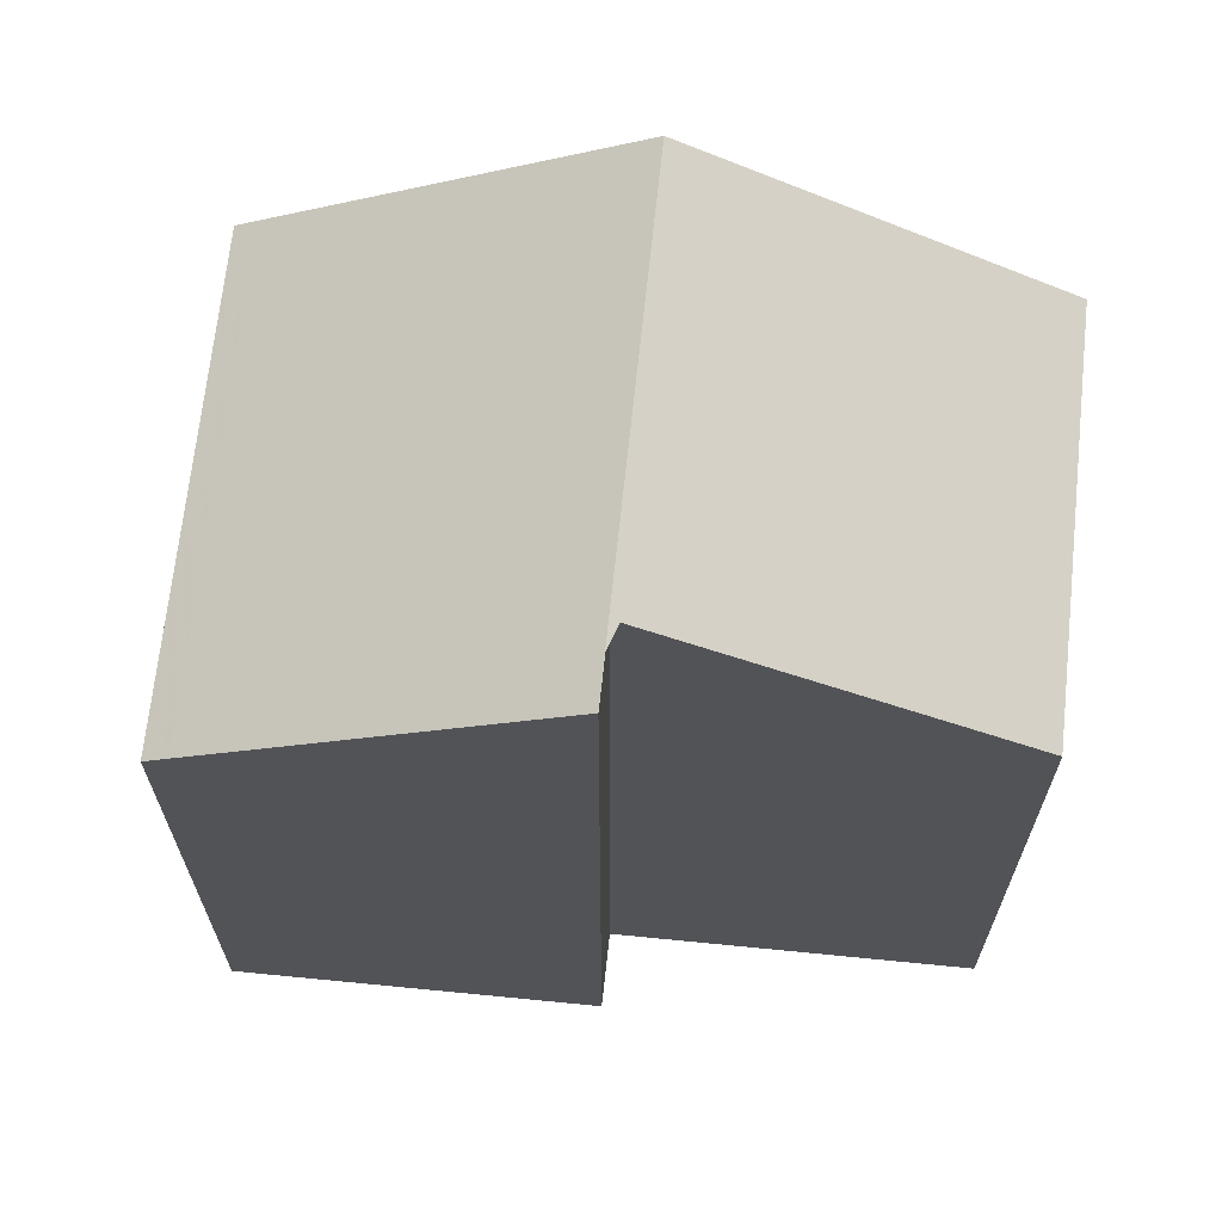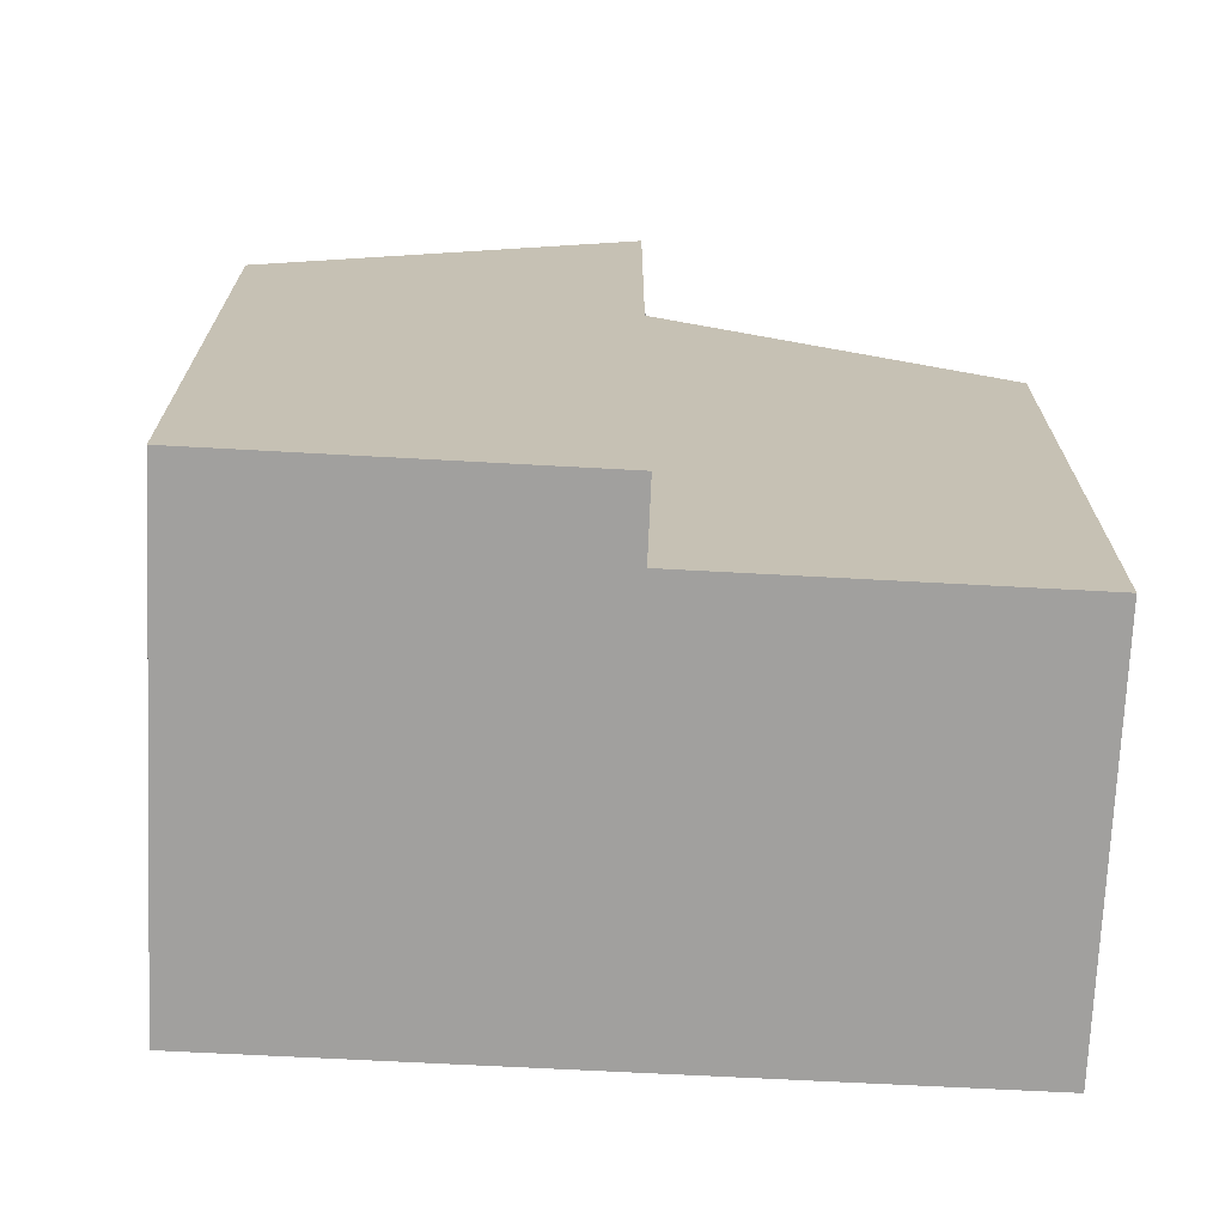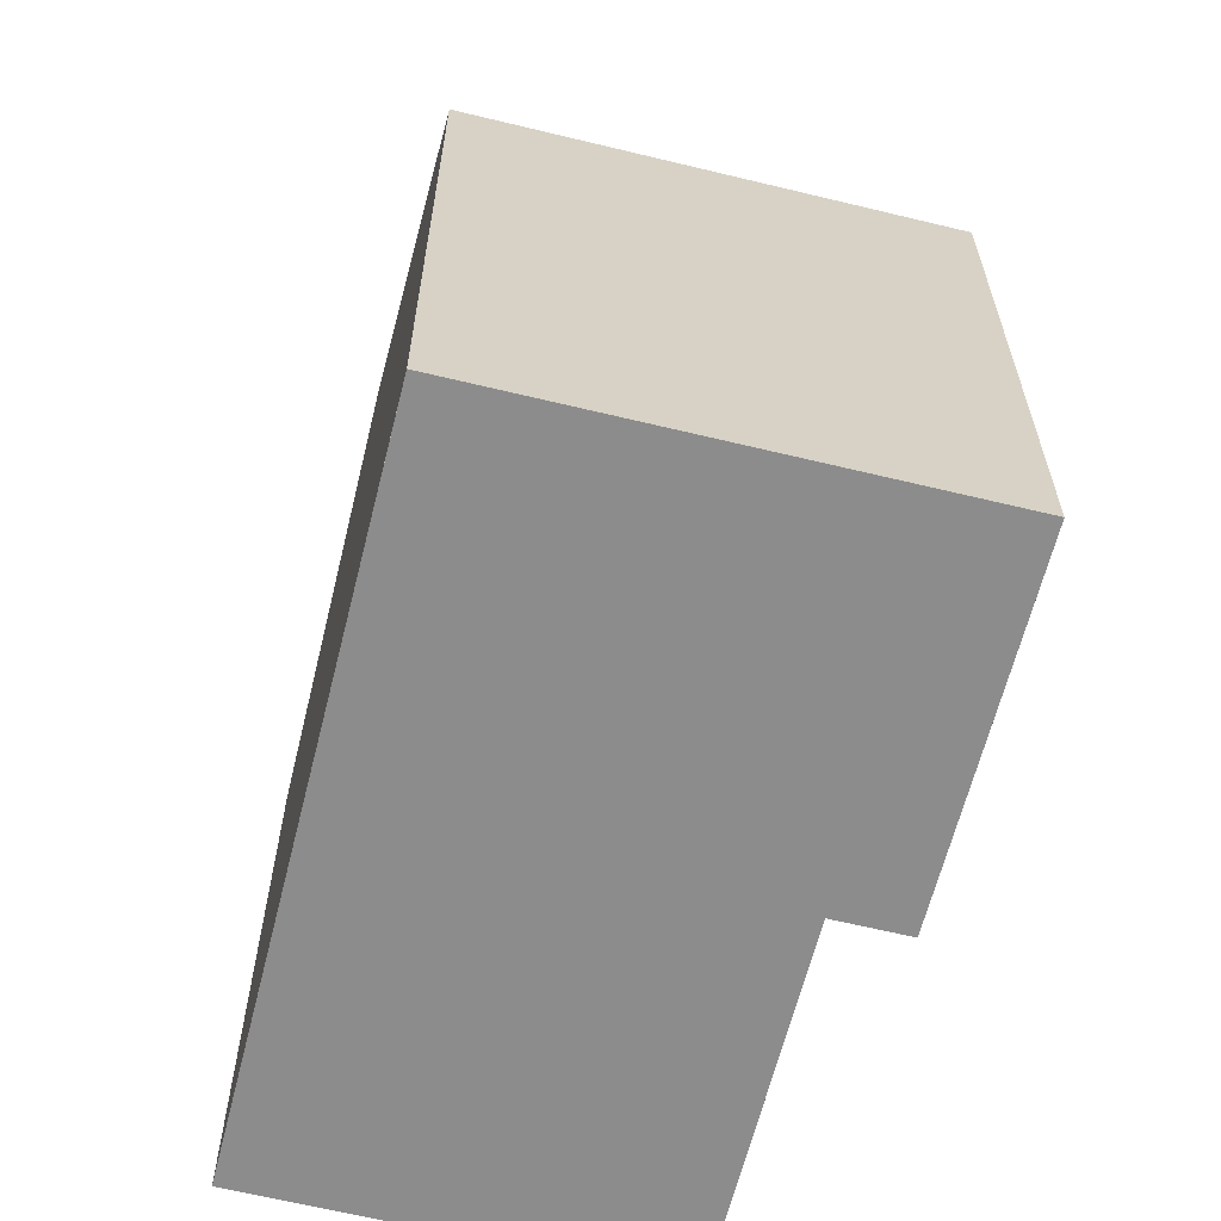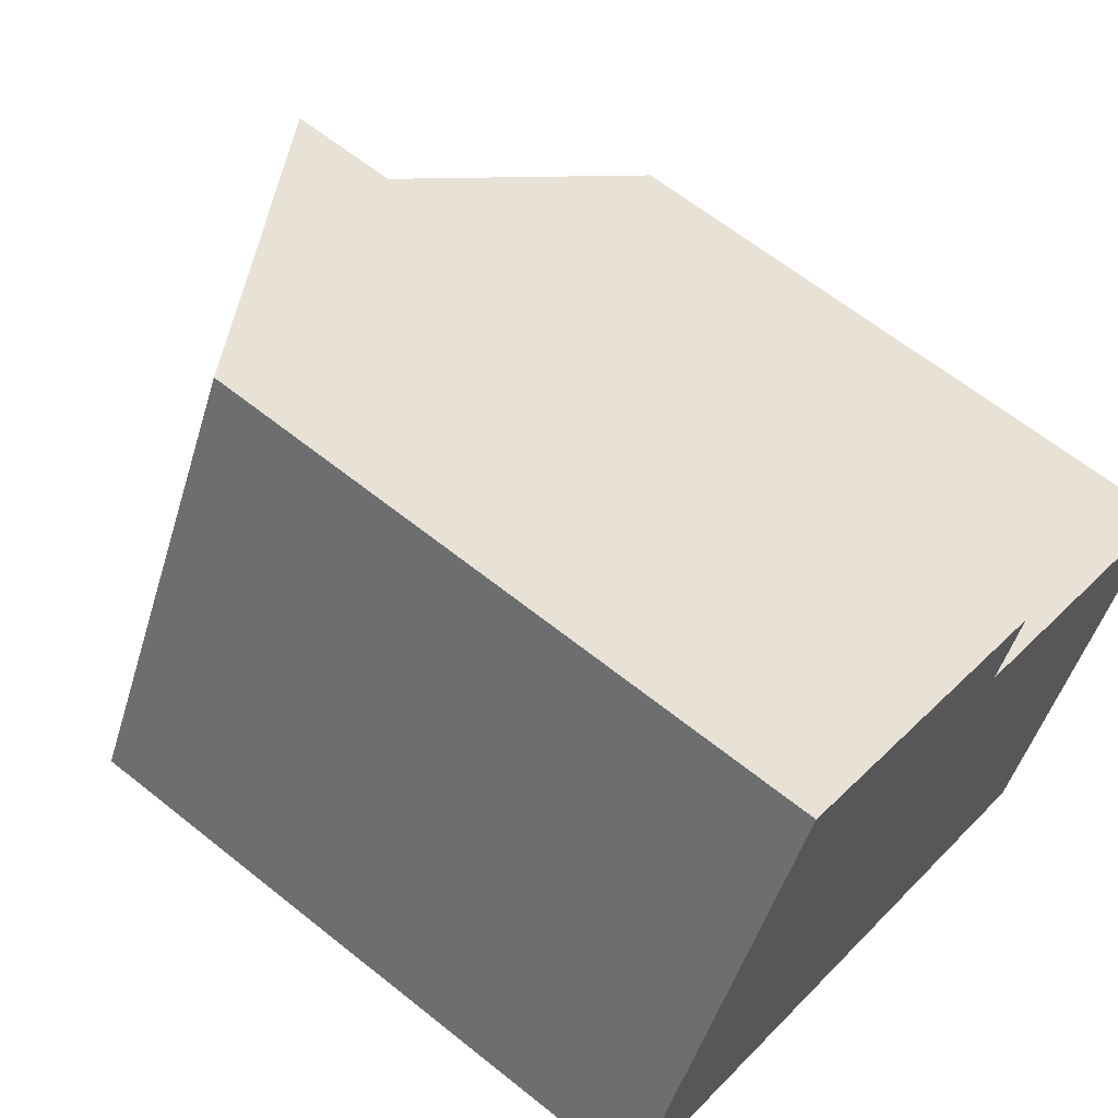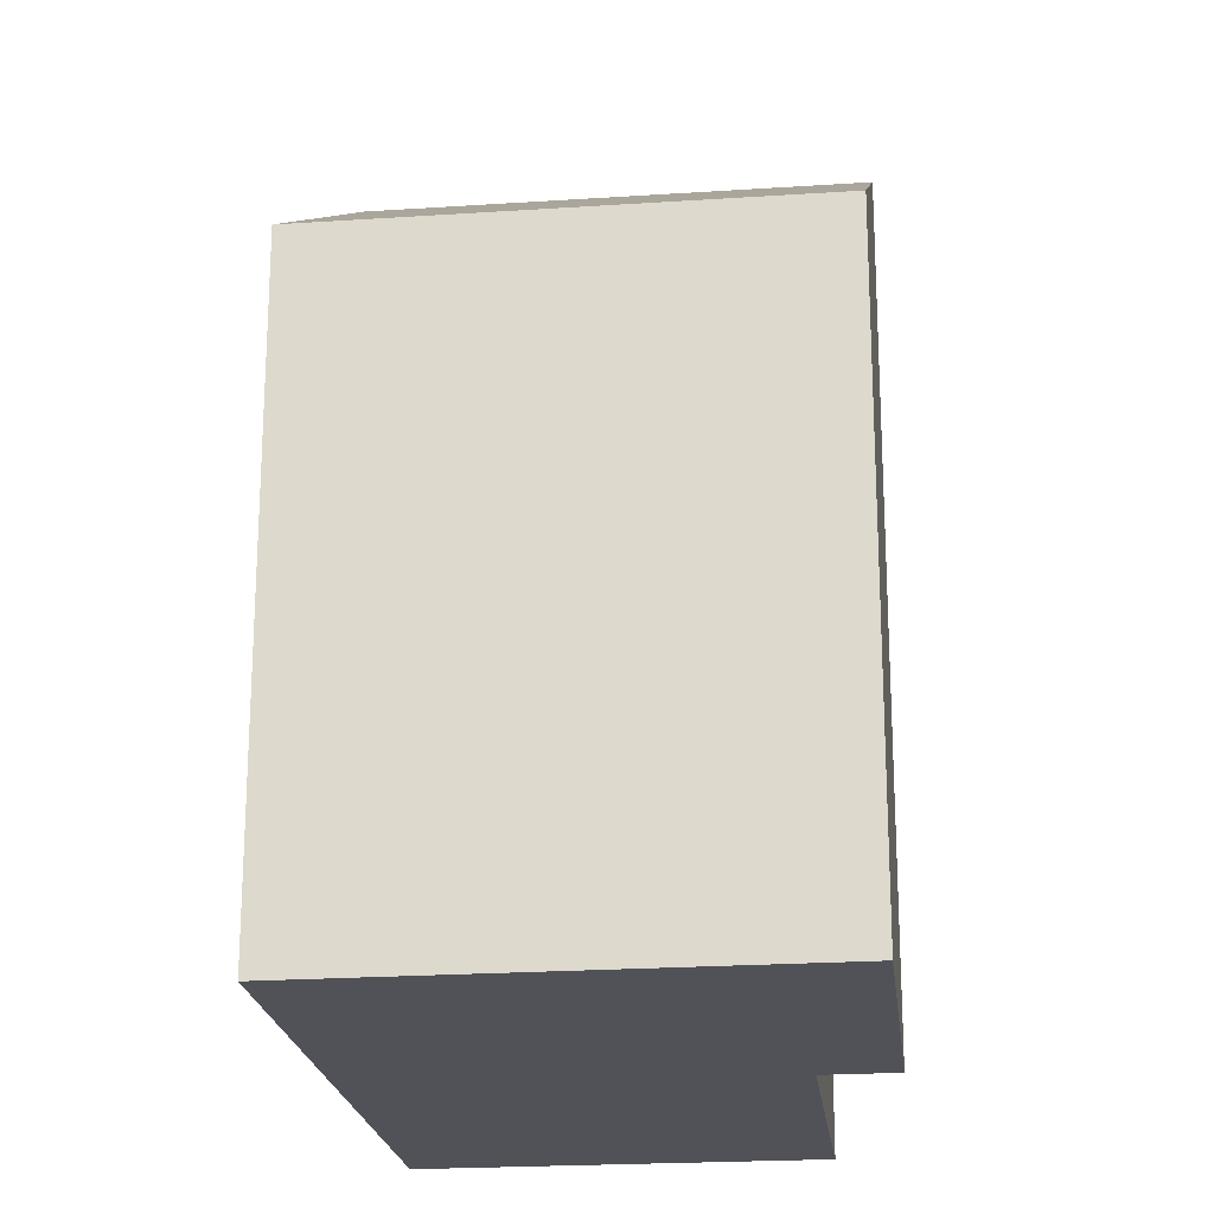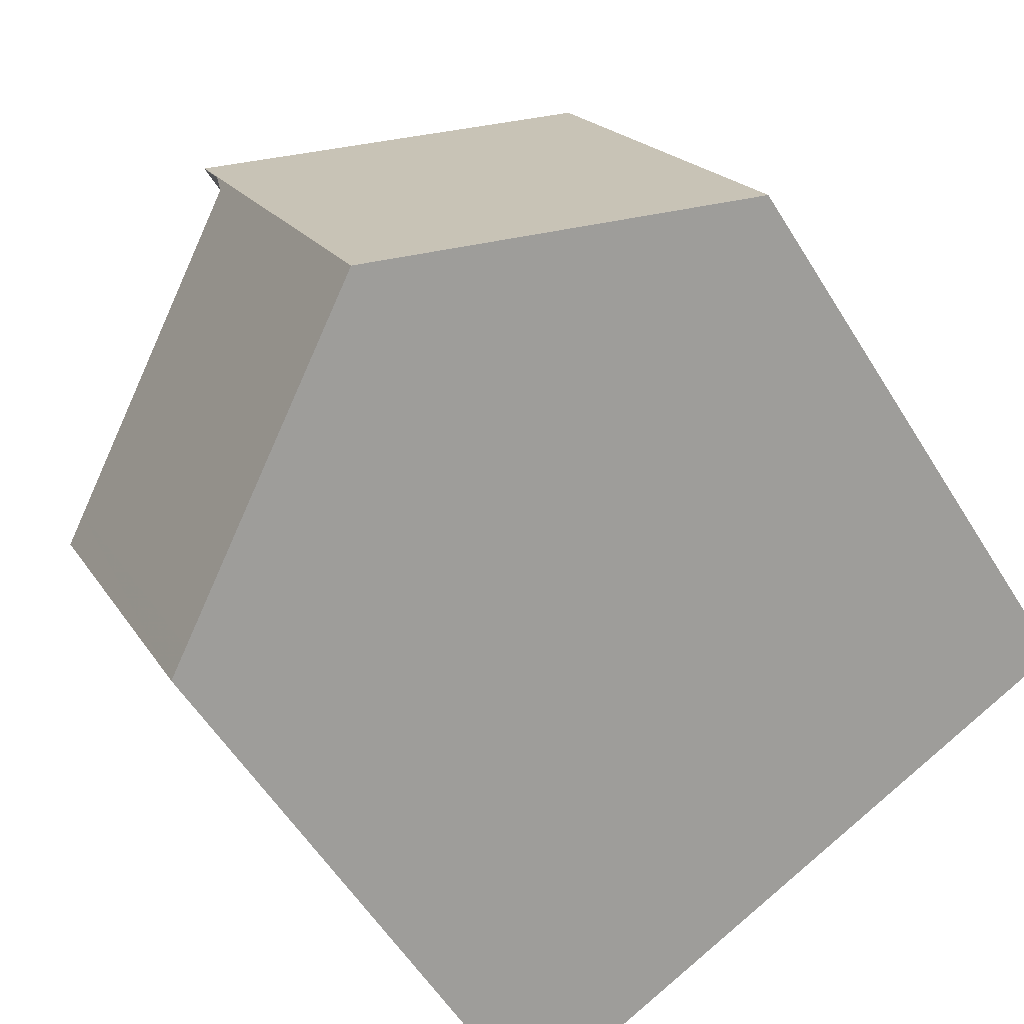
<metadata>
{"format":"obj","ext":"obj","renderer":"f3d","projection":"perspective","resolution":1024,"background":"white","views":[{"elev":68.2,"azim":-147.7,"up":"+Z"},{"elev":-71.8,"azim":-156.4,"up":"+Z"},{"elev":-64.2,"azim":102.4,"up":"+Z"},{"elev":62.7,"azim":129.2,"up":"+Y"},{"elev":-21.4,"azim":123.2,"up":"+Z"},{"elev":-56.8,"azim":31.4,"up":"+Y"}]}
</metadata>
<code>
v -1181 -1089 7.448
v -1179 -1094 7.469
v -1189 -1094 7.514
v -1185 -1092 9.938
v -1185 -1091 9.938
v -1186 -1098 7.527
v -1185 -1091 9.94
v -1183 -1096 9.951
v -1185 -1091 9.941
v -1181 -1089 7.45
v -1181 -1090 7.615
v -1181 -1089 7.614
v -1179 -1094 7.621
v -1183 -1096 9.951
v -1185 -1091 9.94
v -1184 -1097 9.036
v -1186 -1092 9.023
v -1185 -1091 9.941
v -1185 -1091 9.938
v -1186 -1098 7.729
v -1188 -1093 7.716
v -1183 -1096 9.951
v -1179 -1094 7.621
v -1179 -1094 7.469
v -1184 -1097 9.036
v -1183 -1096 9.951
v -1186 -1098 7.729
v -1186 -1098 7.527
v -1181 -1089 7.45
v -1181 -1089 7.448
v -1181 -1089 0
v -1181 -1089 -8.882e-16
v -1179 -1094 7.621
v -1179 -1094 7.469
v -1179 -1094 0
v -1179 -1094 -8.882e-16
v -1188 -1093 7.716
v -1189 -1094 7.514
v -1189 -1094 0
v -1188 -1093 8.882e-16
v -1185 -1091 9.938
v -1185 -1092 9.938
v -1185 -1092 0
v -1185 -1091 0
v -1185 -1091 9.94
v -1185 -1091 9.938
v -1185 -1091 0
v -1185 -1091 0
v -1186 -1098 7.527
v -1186 -1098 7.527
v -1186 -1098 0
v -1186 -1098 -8.882e-16
v -1181 -1089 7.614
v -1185 -1091 9.94
v -1185 -1091 0
v -1181 -1089 8.882e-16
v -1179 -1094 7.469
v -1181 -1089 7.45
v -1181 -1089 -8.882e-16
v -1179 -1094 8.882e-16
v -1181 -1089 7.448
v -1181 -1089 7.614
v -1181 -1089 8.882e-16
v -1181 -1089 0
v -1183 -1096 9.951
v -1179 -1094 7.621
v -1179 -1094 -8.882e-16
v -1183 -1096 0
v -1184 -1097 9.036
v -1183 -1096 9.951
v -1183 -1096 0
v -1184 -1097 0
v -1186 -1098 7.729
v -1184 -1097 9.036
v -1184 -1097 0
v -1186 -1098 -8.882e-16
v -1185 -1092 9.938
v -1186 -1092 9.023
v -1186 -1092 0
v -1185 -1092 0
v -1185 -1091 9.938
v -1185 -1091 9.938
v -1185 -1091 0
v -1185 -1091 0
v -1186 -1098 7.527
v -1186 -1098 7.729
v -1186 -1098 -8.882e-16
v -1186 -1098 0
v -1186 -1092 9.023
v -1188 -1093 7.716
v -1188 -1093 8.882e-16
v -1186 -1092 0
v -1179 -1094 7.469
v -1179 -1094 7.469
v -1179 -1094 8.882e-16
v -1179 -1094 0
v -1189 -1094 7.514
v -1186 -1098 7.527
v -1186 -1098 -8.882e-16
v -1189 -1094 0
v -1189 -1094 0
v -1185 -1092 0
v -1185 -1091 0
v -1181 -1089 0
v -1179 -1094 0
v -1186 -1098 0
f 24 2 13 23
f 12 1 10 11
f 11 9 7 12
f 23 13 8 22
f 26 14 16 25
f 25 16 20 27
f 19 5 15 18
f 27 20 6 28
f 23 11 10 24
f 22 9 11 23
f 25 17 4 19 18 26
f 27 21 17 25
f 28 3 21 27
f 30 31 32 29
f 34 35 36 33
f 38 39 40 37
f 42 43 44 41
f 46 47 48 45
f 50 51 52 49
f 54 55 56 53
f 58 59 60 57
f 62 63 64 61
f 66 67 68 65
f 70 71 72 69
f 74 75 76 73
f 78 79 80 77
f 82 83 84 81
f 86 87 88 85
f 90 91 92 89
f 94 95 96 93
f 98 99 100 97
f 102 103 104 105 106 101

</code>
